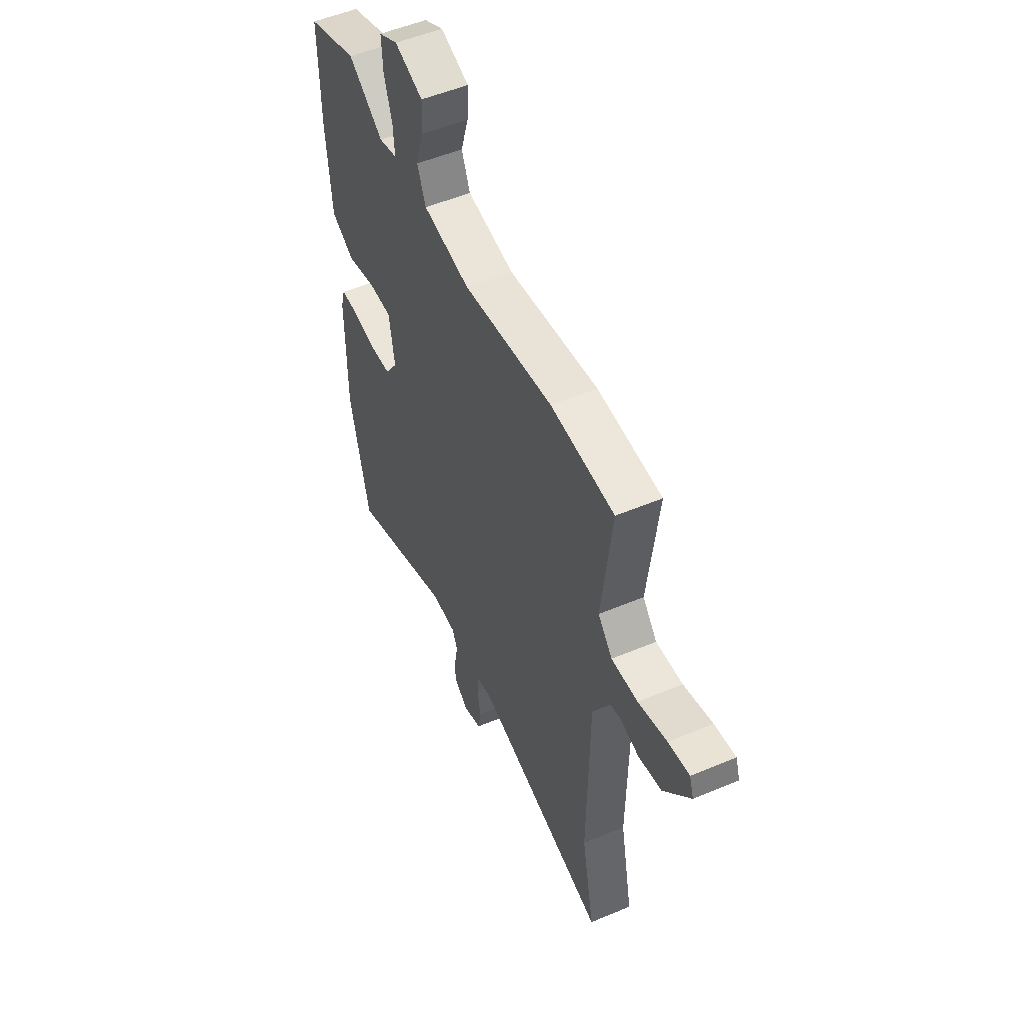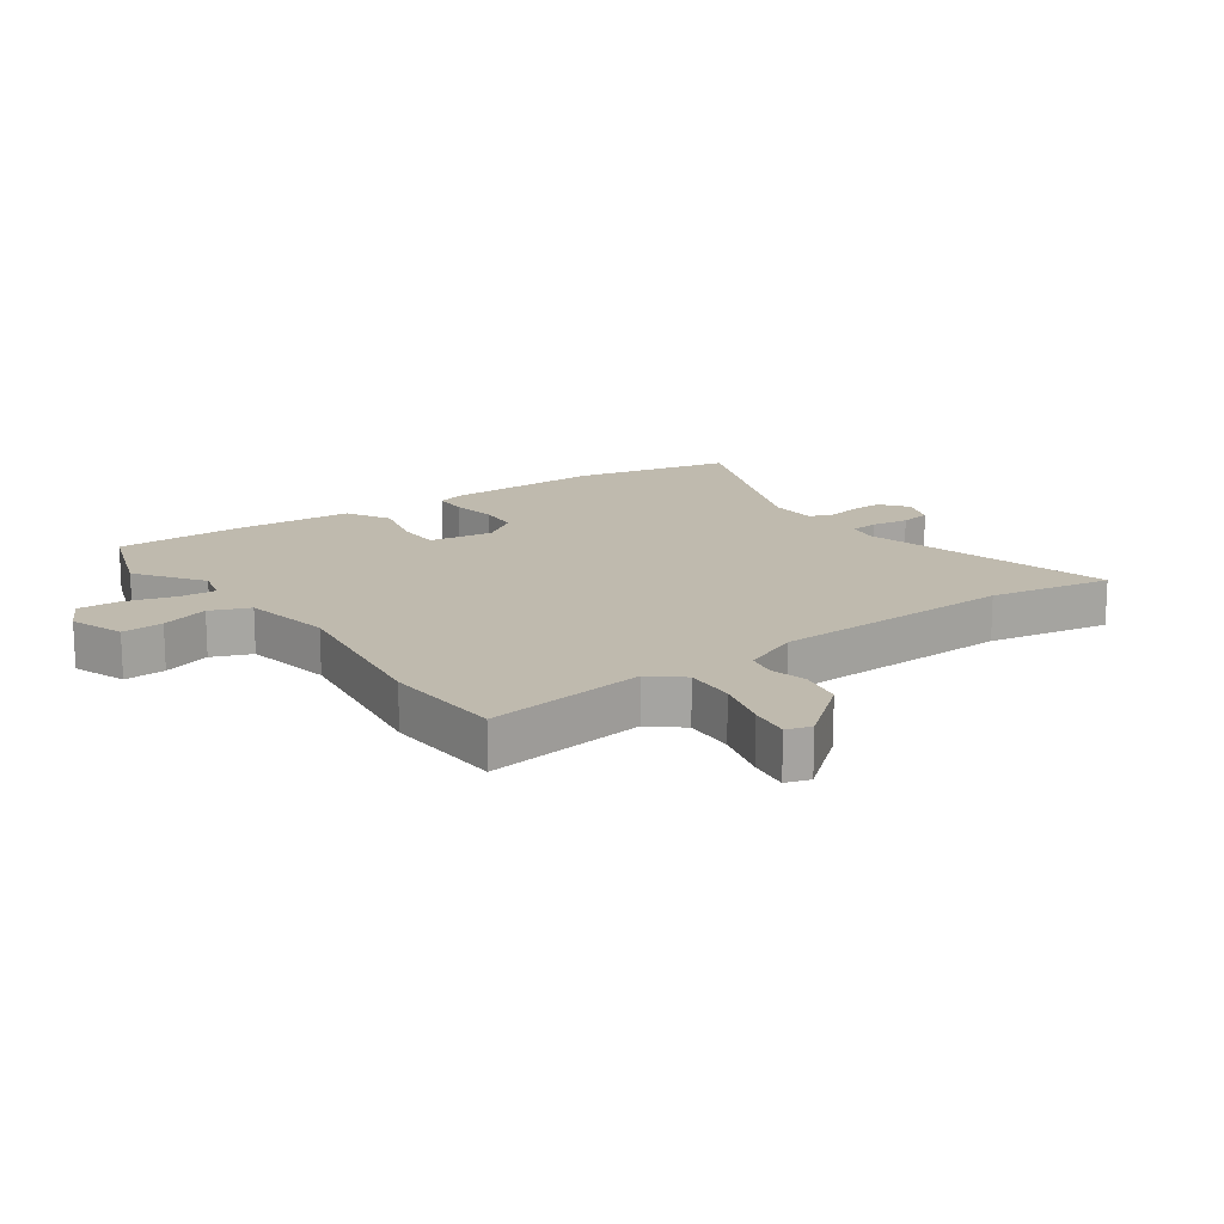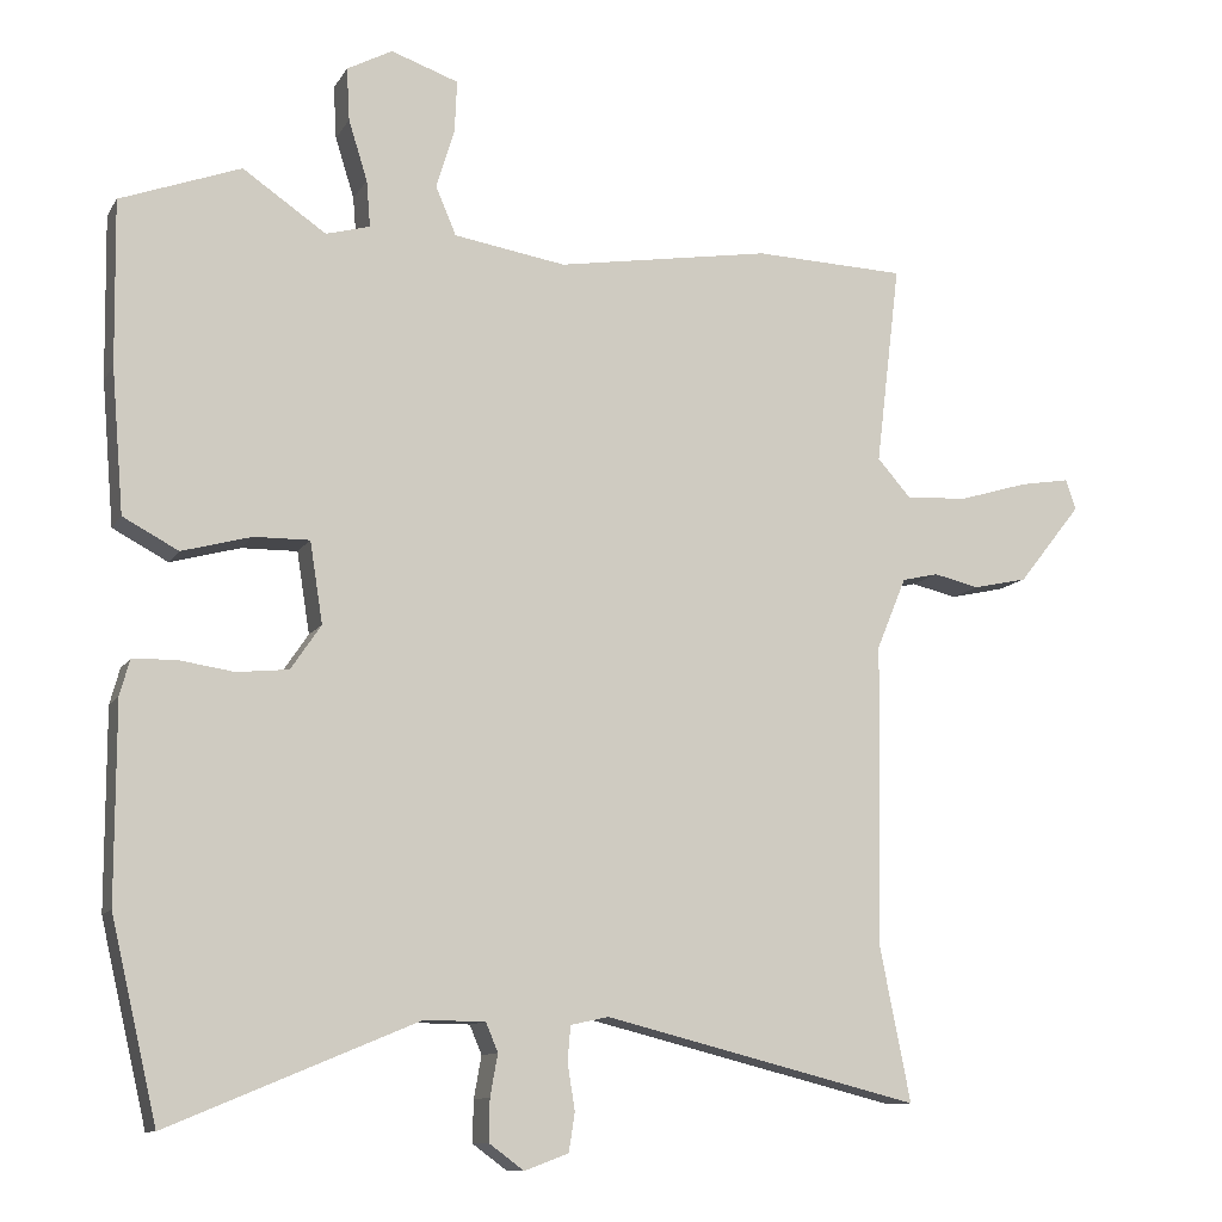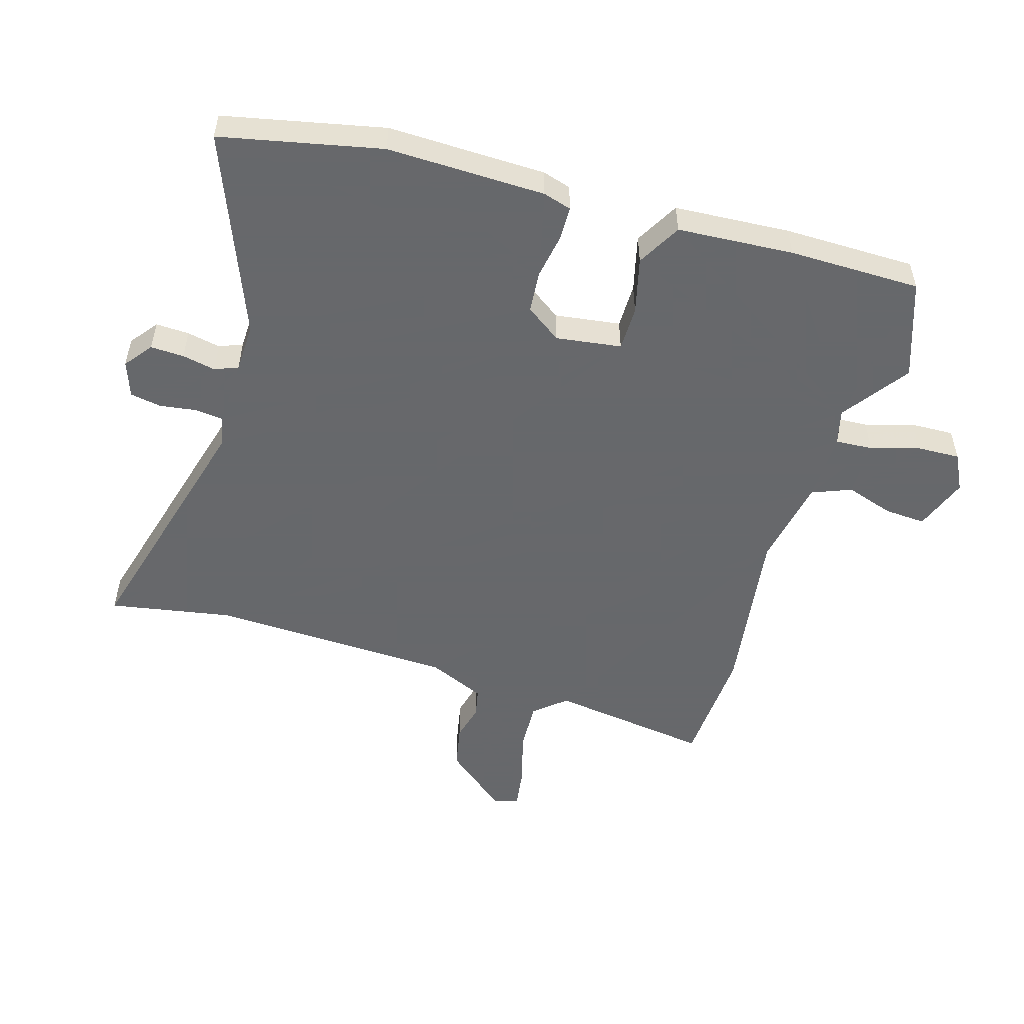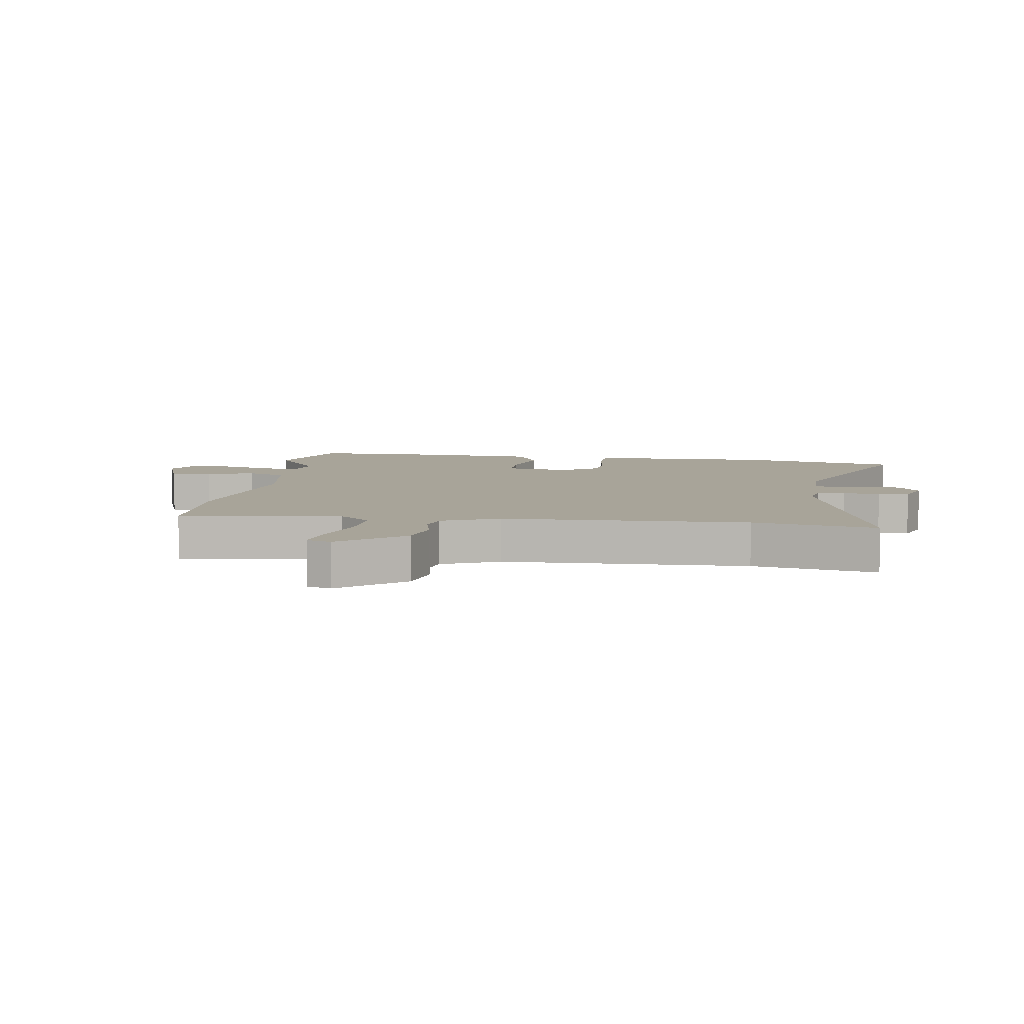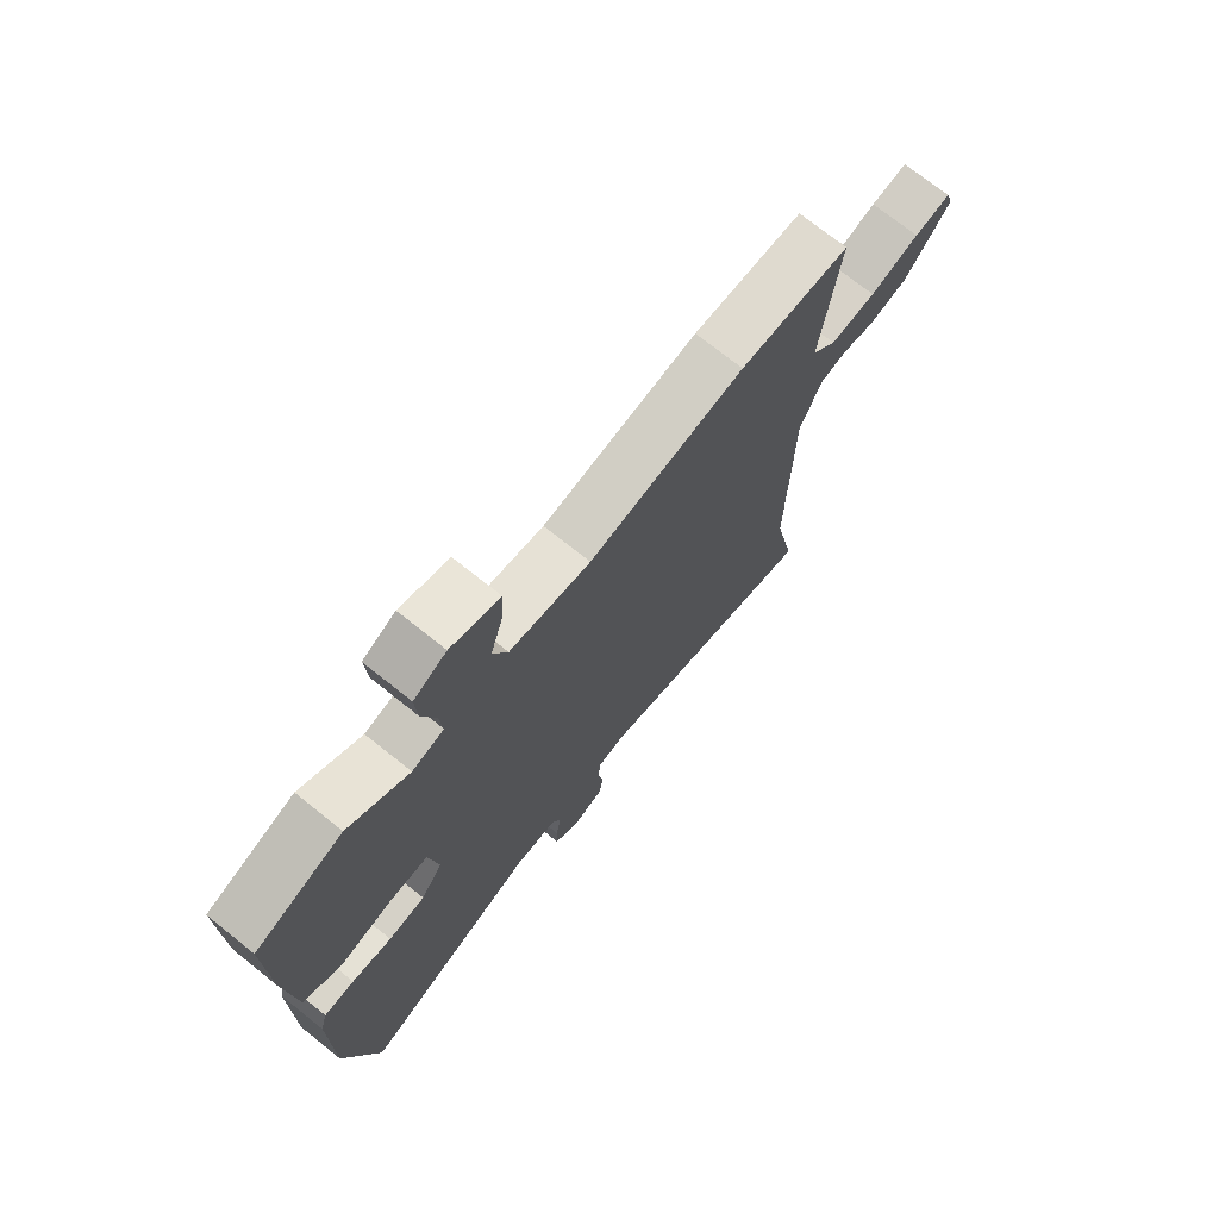
<metadata>
{"format":"obj","ext":"obj","renderer":"f3d","projection":"perspective","resolution":1024,"background":"white","views":[{"elev":52.6,"azim":65.7,"up":"+Z"},{"elev":15.8,"azim":53.6,"up":"+Y"},{"elev":-11.0,"azim":-19.4,"up":"+Z"},{"elev":-52.3,"azim":-107.8,"up":"+Y"},{"elev":7.1,"azim":97.7,"up":"+Y"},{"elev":72.7,"azim":-51.4,"up":"+Z"}]}
</metadata>
<code>
v 0.485 0.07 -0.425
v 0.525 0.07 -0.626
v 0.108 0.07 -0.522
v 0.058 0.07 -0.533
v 0.054 0.07 -0.579
v 0.064 0.07 -0.64
v 0.056 0.07 -0.691
v -0.002 0.07 -0.713
v -0.048 0.07 -0.679
v -0.047 0.07 -0.624
v -0.037 0.07 -0.569
v -0.053 0.07 -0.531
v -0.133 0.07 -0.53
v -0.461 0.07 -0.667
v -0.522 0.07 -0.406
v -0.522 0.07 -0.147
v -0.509 0.07 -0.1
v -0.453 0.07 -0.098
v -0.379 0.07 -0.109
v -0.311 0.07 -0.102
v -0.271 0.07 -0.043
v -0.288 0.07 0.064
v -0.361 0.07 0.063
v -0.453 0.07 0.038
v -0.526 0.07 0.077
v -0.542 0.07 0.267
v -0.545 0.07 0.483
v -0.386 0.07 0.542
v -0.276 0.07 0.467
v -0.218 0.07 0.483
v -0.223 0.07 0.544
v -0.248 0.07 0.624
v -0.252 0.07 0.694
v -0.192 0.07 0.726
v -0.103 0.07 0.695
v -0.106 0.07 0.627
v -0.13 0.07 0.548
v -0.103 0.07 0.484
v 0.045 0.07 0.46
v 0.328 0.07 0.506
v 0.528 0.07 0.499
v 0.496 0.07 0.234
v 0.541 0.07 0.183
v 0.624 0.07 0.189
v 0.714 0.07 0.216
v 0.78 0.07 0.227
v 0.793 0.07 0.187
v 0.71 0.07 0.082
v 0.638 0.07 0.066
v 0.578 0.07 0.08
v 0.53 0.07 0.069
v 0.491 0.07 -0.025
v 0.485 0 -0.425
v 0.525 0 -0.626
v 0.108 0 -0.522
v 0.058 0 -0.533
v 0.054 0 -0.579
v 0.064 0 -0.64
v 0.056 0 -0.691
v -0.002 0 -0.713
v -0.048 0 -0.679
v -0.047 0 -0.624
v -0.037 0 -0.569
v -0.053 0 -0.531
v -0.133 0 -0.53
v -0.461 0 -0.667
v -0.522 0 -0.406
v -0.522 0 -0.147
v -0.509 0 -0.1
v -0.453 0 -0.098
v -0.379 0 -0.109
v -0.311 0 -0.102
v -0.271 0 -0.043
v -0.288 0 0.064
v -0.361 0 0.063
v -0.453 0 0.038
v -0.526 0 0.077
v -0.542 0 0.267
v -0.545 0 0.483
v -0.386 0 0.542
v -0.276 0 0.467
v -0.218 0 0.483
v -0.223 0 0.544
v -0.248 0 0.624
v -0.252 0 0.694
v -0.192 0 0.726
v -0.103 0 0.695
v -0.106 0 0.627
v -0.13 0 0.548
v -0.103 0 0.484
v 0.045 0 0.46
v 0.328 0 0.506
v 0.528 0 0.499
v 0.496 0 0.234
v 0.541 0 0.183
v 0.624 0 0.189
v 0.714 0 0.216
v 0.78 0 0.227
v 0.793 0 0.187
v 0.71 0 0.082
v 0.638 0 0.066
v 0.578 0 0.08
v 0.53 0 0.069
v 0.491 0 -0.025
f 48 49 50
f 47 48 50
f 46 47 50
f 45 46 50
f 44 45 50
f 43 44 50 51
f 42 43 51 52
f 39 40 41 42
f 38 39 42 52
f 35 36 37
f 34 35 37
f 33 34 37
f 32 33 37
f 31 32 37
f 30 31 37 38
f 38 52 1
f 30 38 1
f 29 30 1
f 27 28 29
f 26 27 29
f 25 26 29
f 24 25 29
f 23 24 29
f 17 18 19
f 16 17 19
f 15 16 19
f 14 15 19
f 13 14 19
f 12 13 19 20
f 9 10 11
f 8 9 11
f 7 8 11
f 6 7 11
f 5 6 11
f 4 5 11 12
f 12 20 21
f 4 12 21
f 3 4 21
f 3 21 22
f 2 3 22
f 1 2 22
f 29 1 22
f 22 23 29
f 102 101 100
f 102 100 99
f 102 99 98
f 102 98 97
f 102 97 96
f 103 102 96 95
f 104 103 95 94
f 94 93 92 91
f 104 94 91 90
f 89 88 87
f 89 87 86
f 89 86 85
f 89 85 84
f 89 84 83
f 90 89 83 82
f 53 104 90
f 53 90 82
f 53 82 81
f 81 80 79
f 81 79 78
f 81 78 77
f 81 77 76
f 81 76 75
f 71 70 69
f 71 69 68
f 71 68 67
f 71 67 66
f 71 66 65
f 72 71 65 64
f 63 62 61
f 63 61 60
f 63 60 59
f 63 59 58
f 63 58 57
f 64 63 57 56
f 73 72 64
f 73 64 56
f 73 56 55
f 74 73 55
f 74 55 54
f 74 54 53
f 74 53 81
f 81 75 74
f 1 53 54 2
f 2 54 55 3
f 3 55 56 4
f 4 56 57 5
f 5 57 58 6
f 6 58 59 7
f 7 59 60 8
f 8 60 61 9
f 9 61 62 10
f 10 62 63 11
f 11 63 64 12
f 12 64 65 13
f 13 65 66 14
f 14 66 67 15
f 15 67 68 16
f 16 68 69 17
f 17 69 70 18
f 18 70 71 19
f 19 71 72 20
f 20 72 73 21
f 21 73 74 22
f 22 74 75 23
f 23 75 76 24
f 24 76 77 25
f 25 77 78 26
f 26 78 79 27
f 27 79 80 28
f 28 80 81 29
f 29 81 82 30
f 30 82 83 31
f 31 83 84 32
f 32 84 85 33
f 33 85 86 34
f 34 86 87 35
f 35 87 88 36
f 36 88 89 37
f 37 89 90 38
f 38 90 91 39
f 39 91 92 40
f 40 92 93 41
f 41 93 94 42
f 42 94 95 43
f 43 95 96 44
f 44 96 97 45
f 45 97 98 46
f 46 98 99 47
f 47 99 100 48
f 48 100 101 49
f 49 101 102 50
f 50 102 103 51
f 51 103 104 52
f 52 104 53 1

</code>
